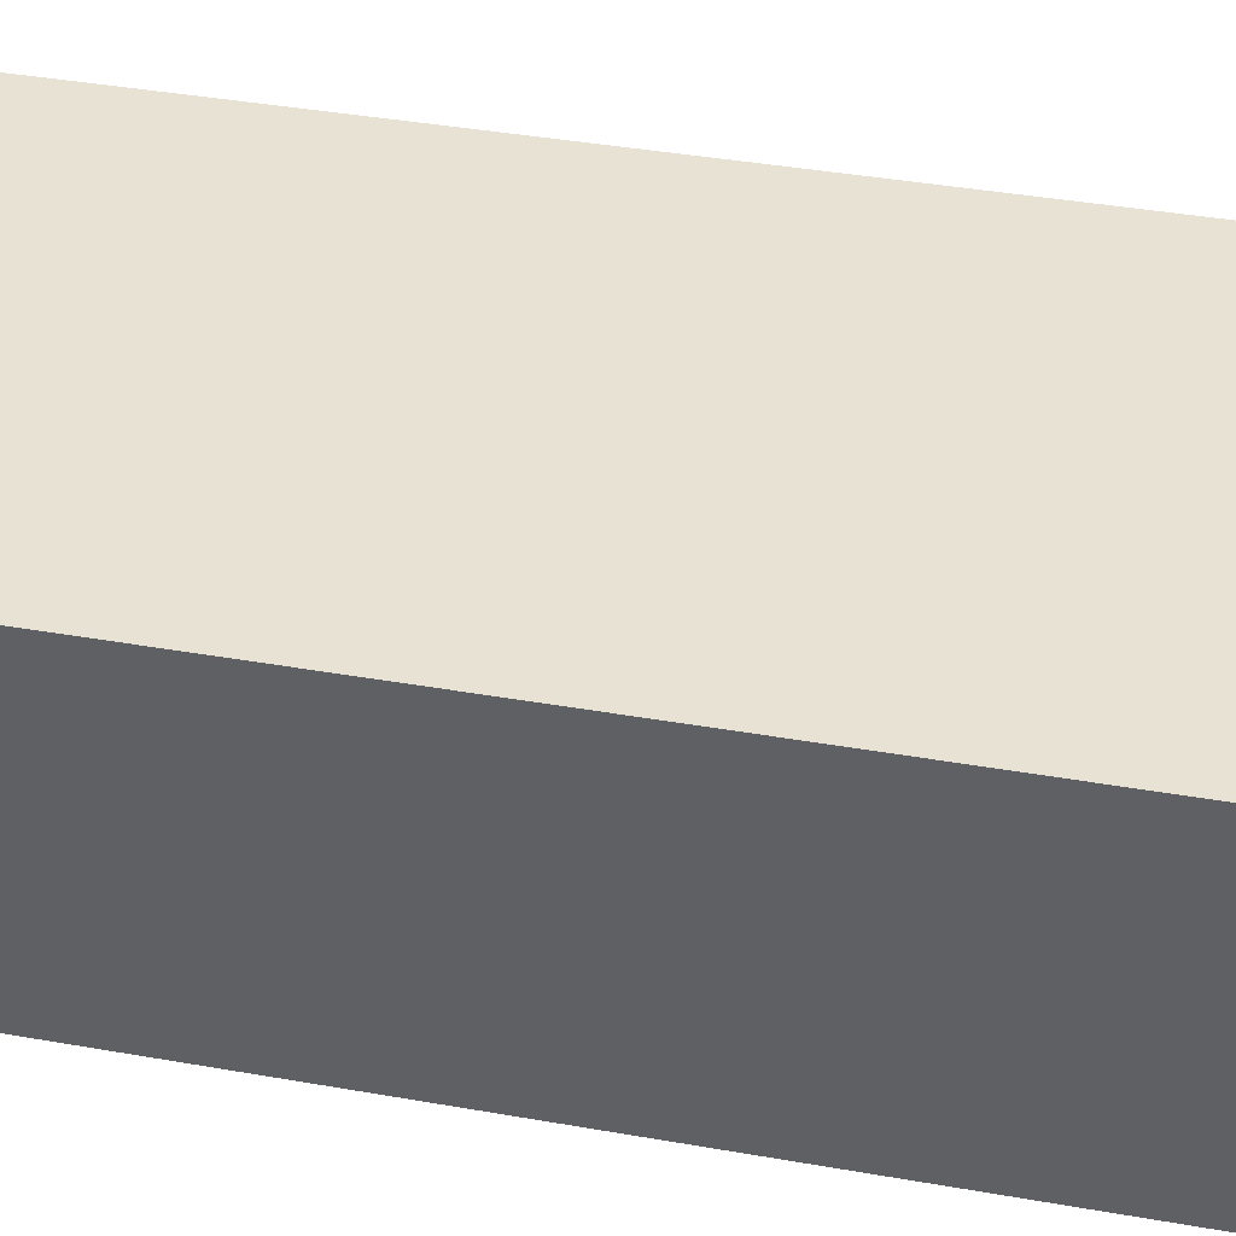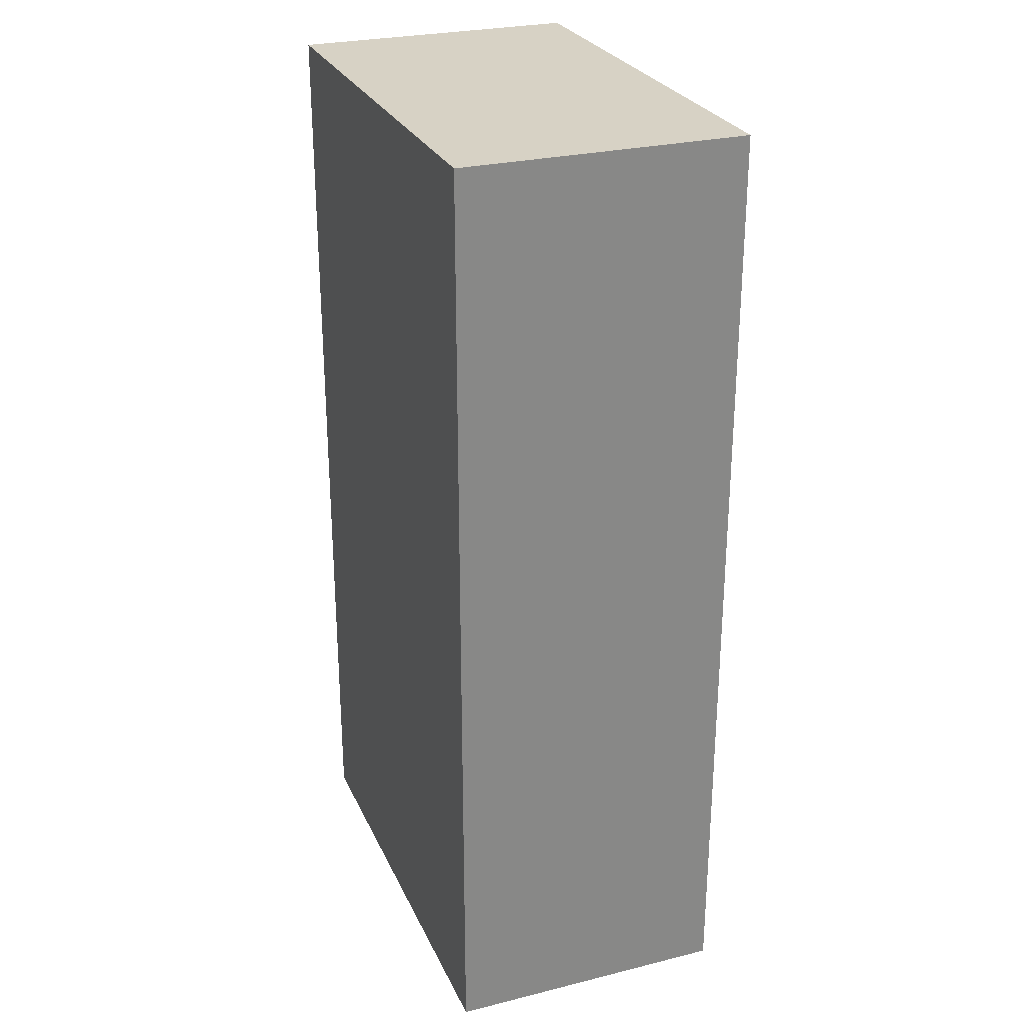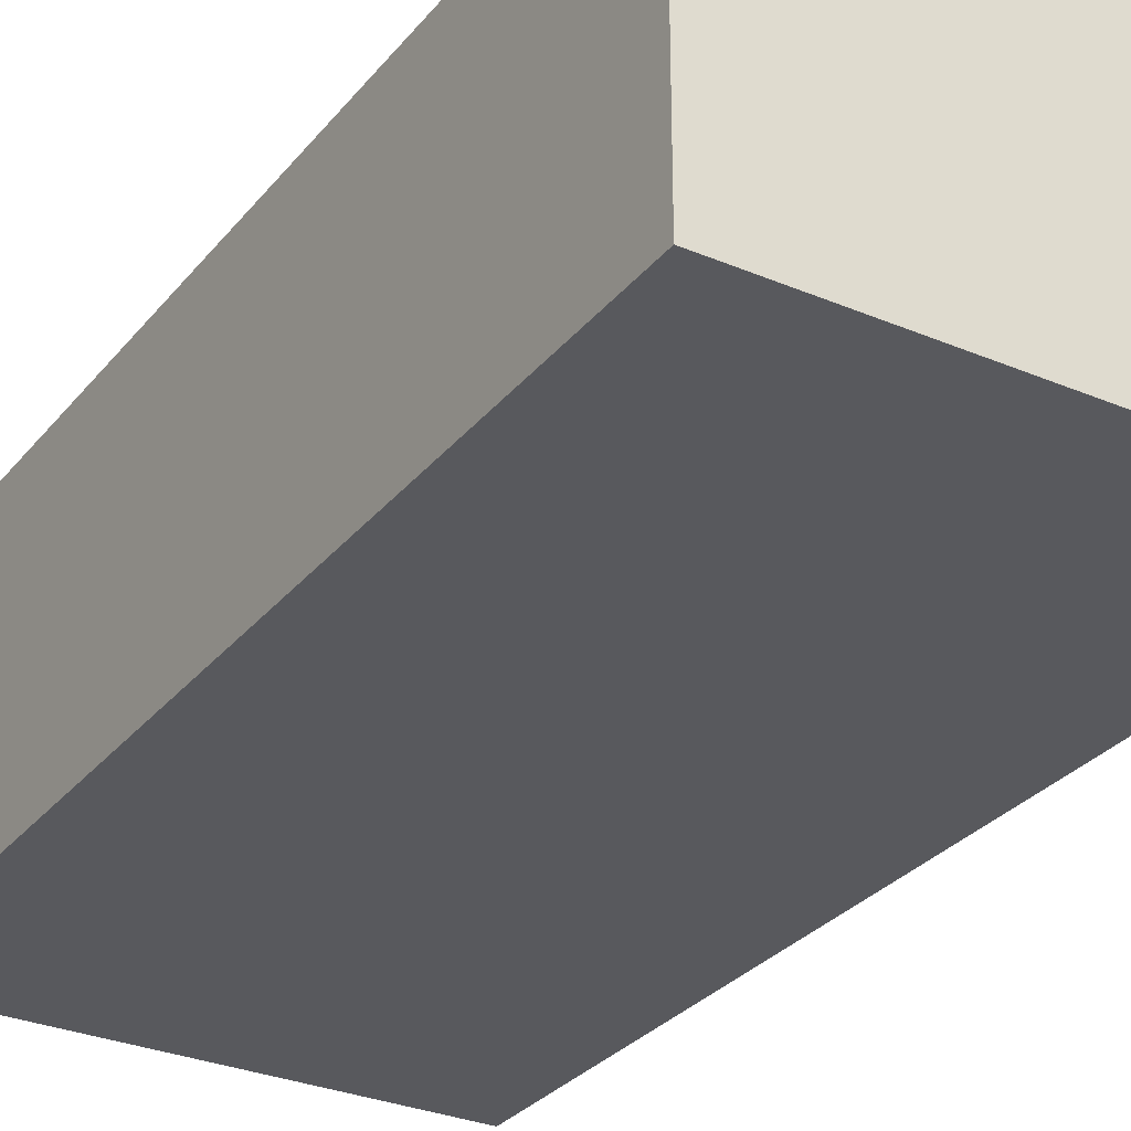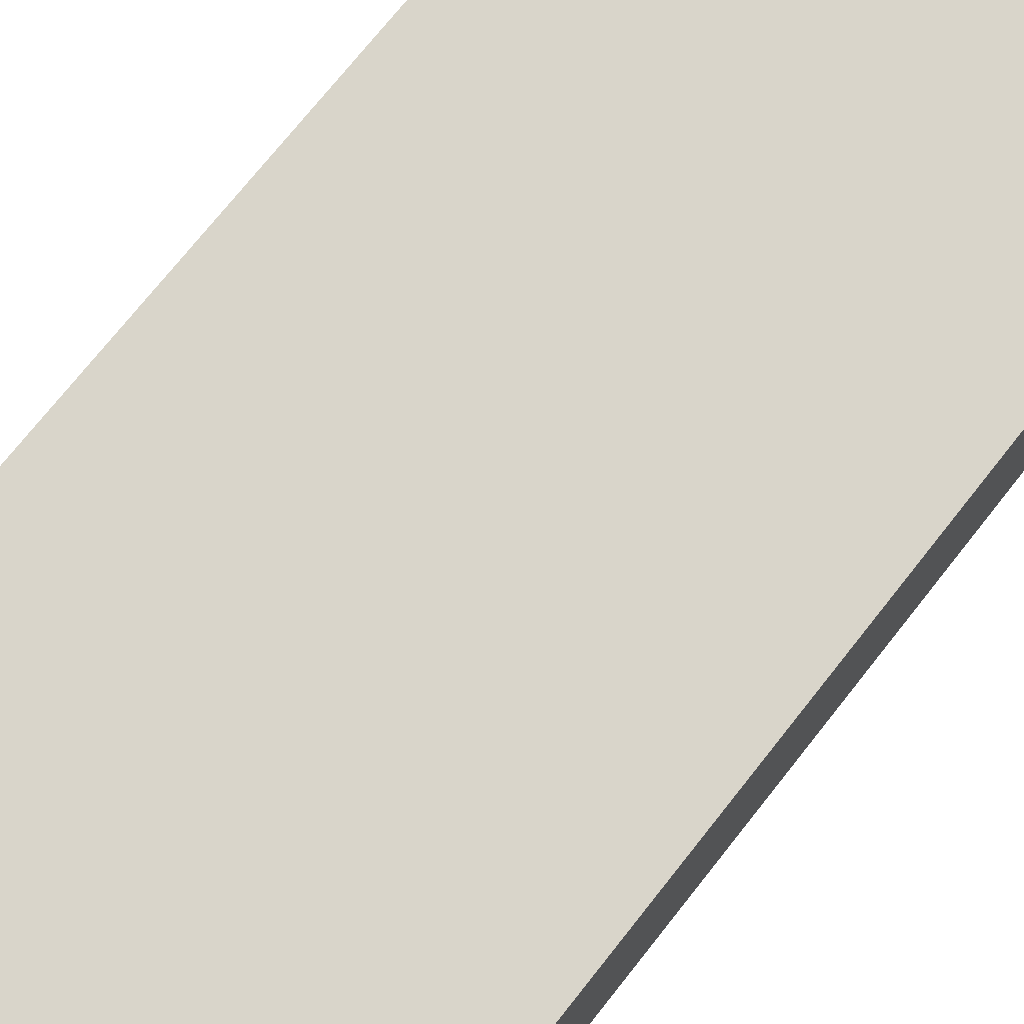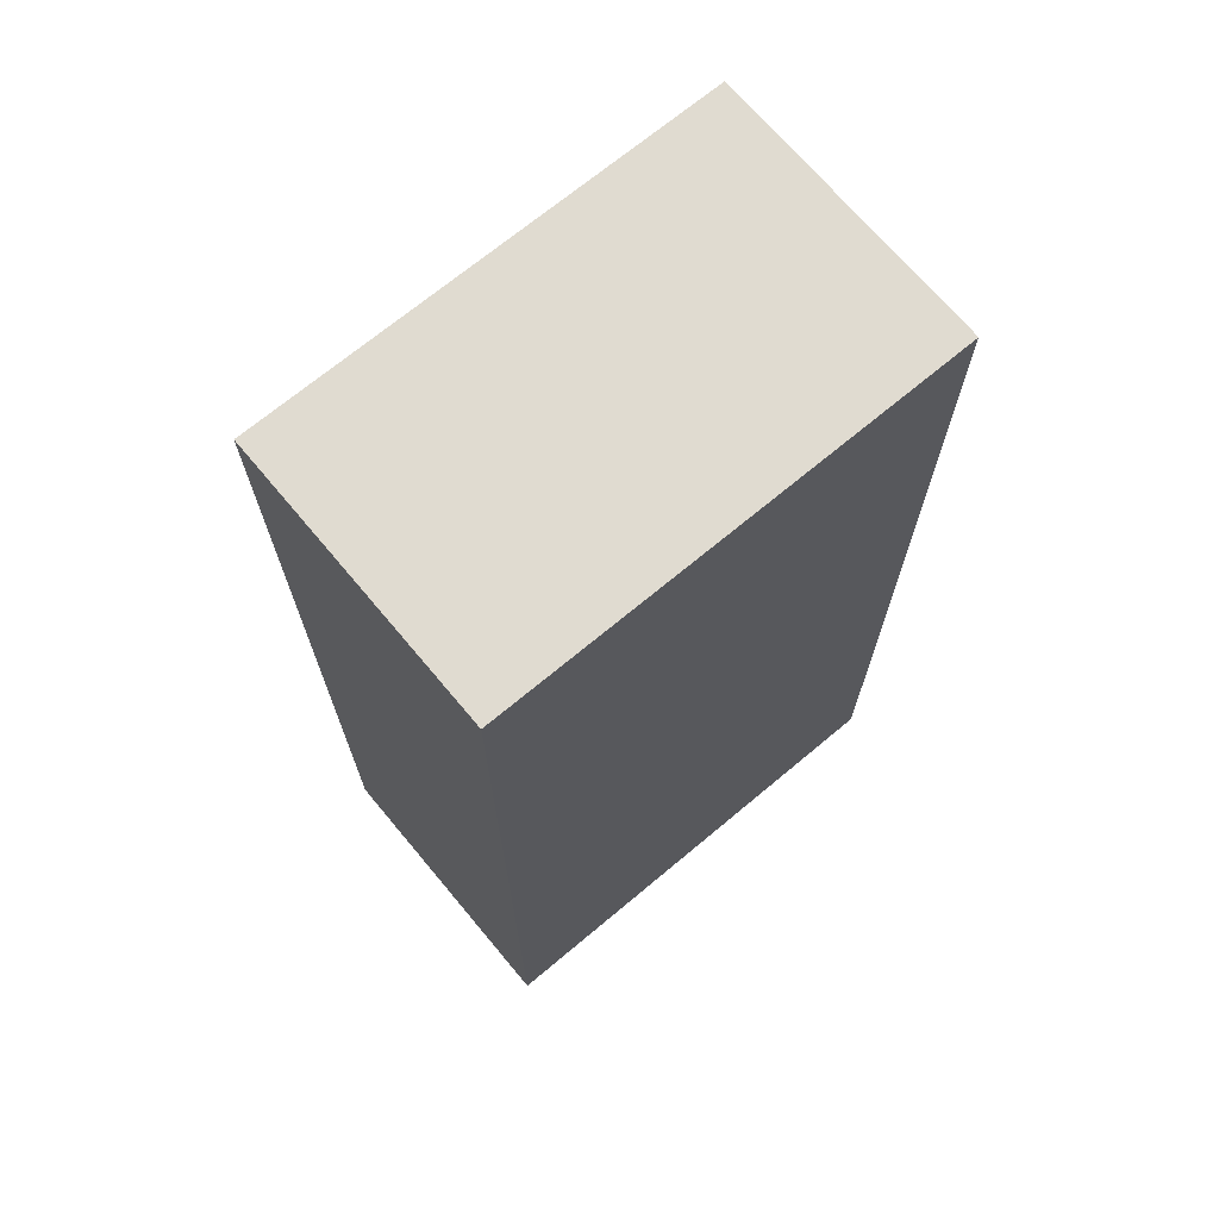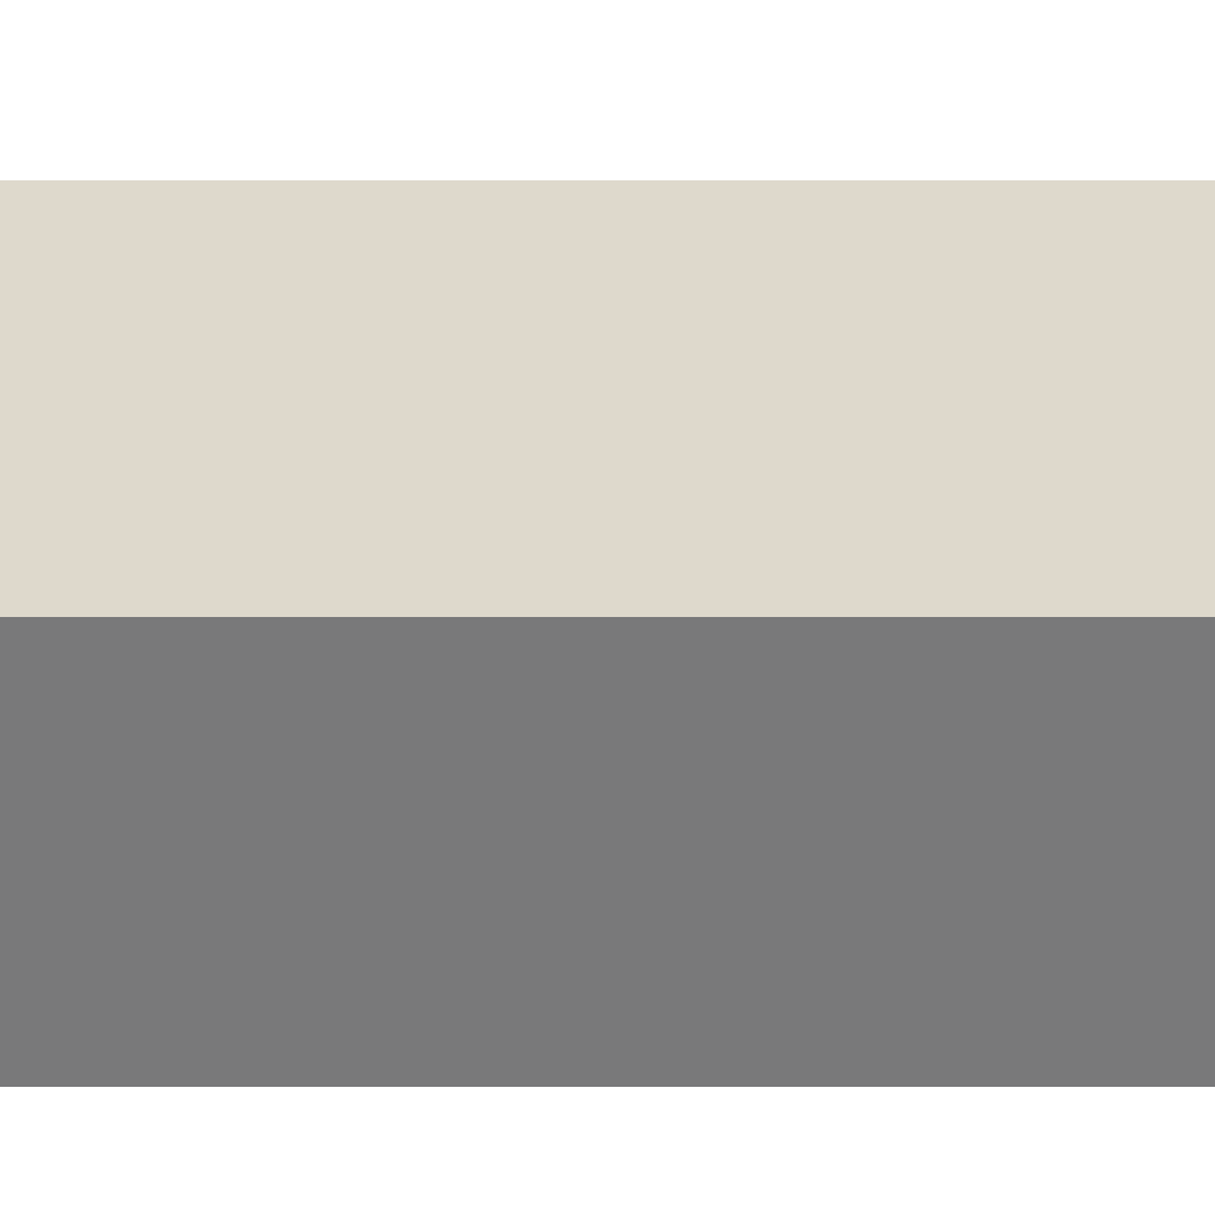
<metadata>
{"format":"obj","ext":"obj","renderer":"f3d","projection":"perspective","resolution":1024,"background":"white","views":[{"elev":39.9,"azim":102.3,"up":"+Y"},{"elev":27.3,"azim":69.2,"up":"+Z"},{"elev":-30.2,"azim":-31.6,"up":"+Y"},{"elev":74.4,"azim":38.5,"up":"+Y"},{"elev":70.0,"azim":-39.9,"up":"+Z"},{"elev":32.2,"azim":90.0,"up":"+Y"}]}
</metadata>
<code>
v -2.156 0 -3.467
v -2.156 0 -0.2872
v -2.156 0.96 -0.2872
v -2.156 0.96 -3.467
v -0.5755 0 -3.467
v -2.156 0 -3.467
v -2.156 0.96 -3.467
v -0.5755 0.96 -3.467
v -0.5755 0 -0.2872
v -0.5755 0 -3.467
v -0.5755 0.96 -3.467
v -0.5755 0.96 -0.2872
v -2.156 0 -0.2872
v -0.5755 0 -0.2872
v -0.5755 0.96 -0.2872
v -2.156 0.96 -0.2872
v -2.156 0.96 -0.2872
v -0.5755 0.96 -0.2872
v -0.5755 0.96 -3.467
v -2.156 0.96 -3.467
v -0.5755 0 -0.2872
v -2.156 0 -0.2872
v -2.156 0 -3.467
v -0.5755 0 -3.467
g b1b66acc-e352-11ea-a705-54bf646e7e1f
f 1 2 4
f 4 2 3
g b1b66acd-e352-11ea-9eb1-54bf646e7e1f
f 5 6 8
f 8 6 7
g b1b691da-e352-11ea-8575-54bf646e7e1f
f 9 10 12
f 12 10 11
g b1b6b8e4-e352-11ea-9ee3-54bf646e7e1f
f 13 14 16
f 16 14 15
g b1b6dff0-e352-11ea-a068-54bf646e7e1f
f 18 19 17
f 17 19 20
g b1b7071e-e352-11ea-b266-54bf646e7e1f
f 21 22 24
f 24 22 23

</code>
